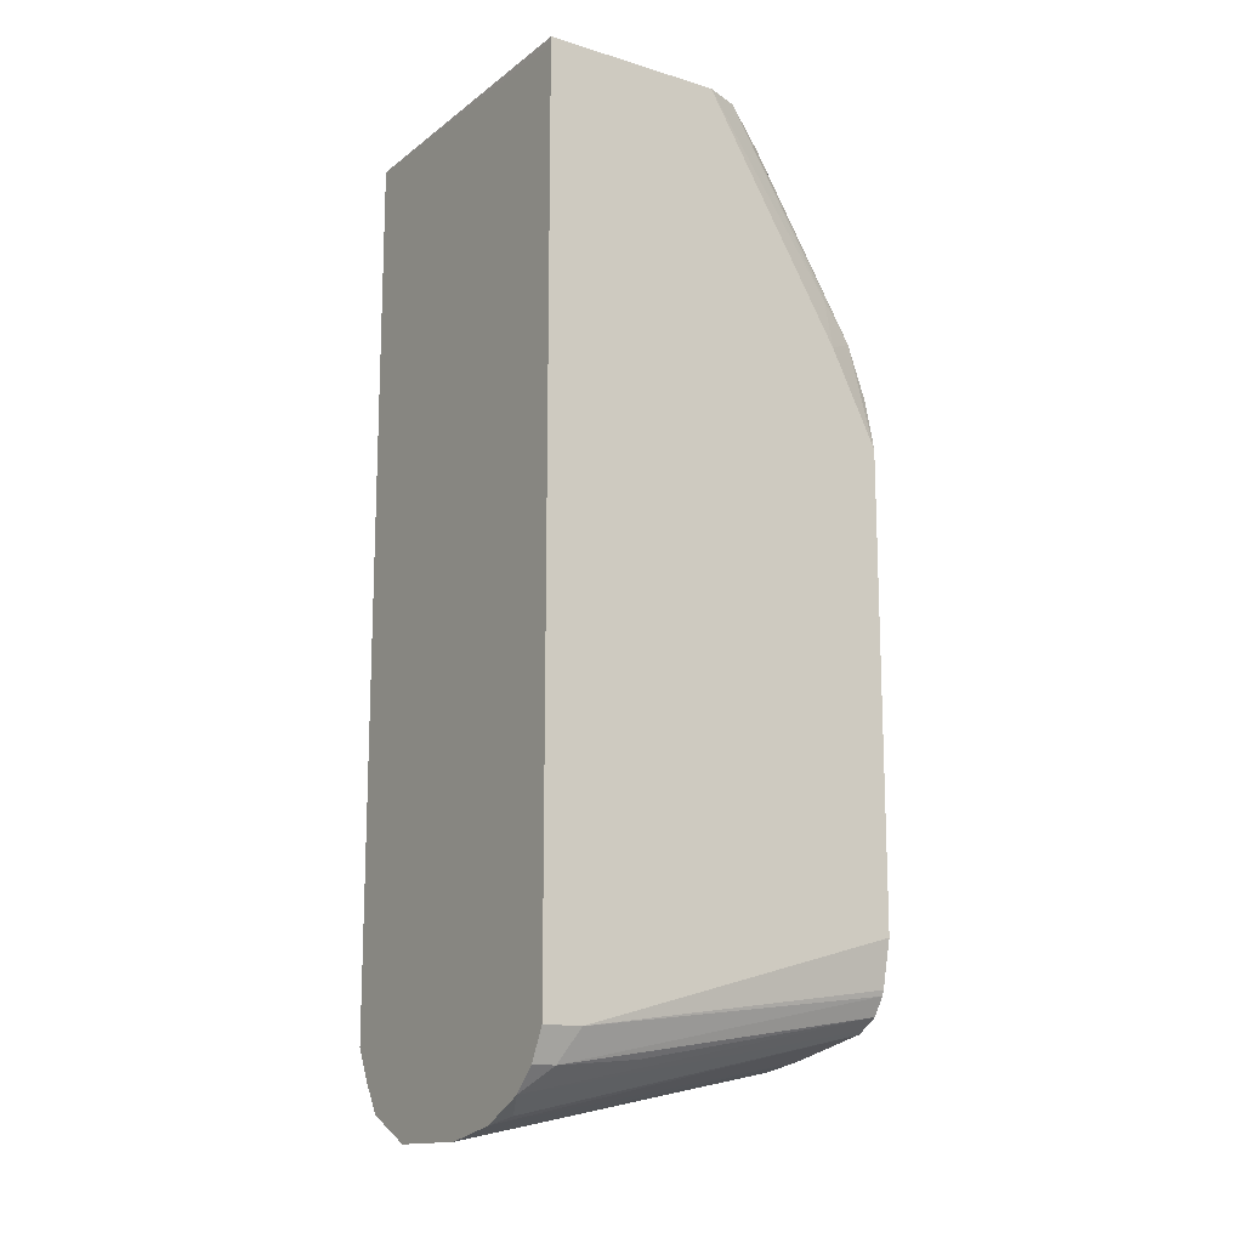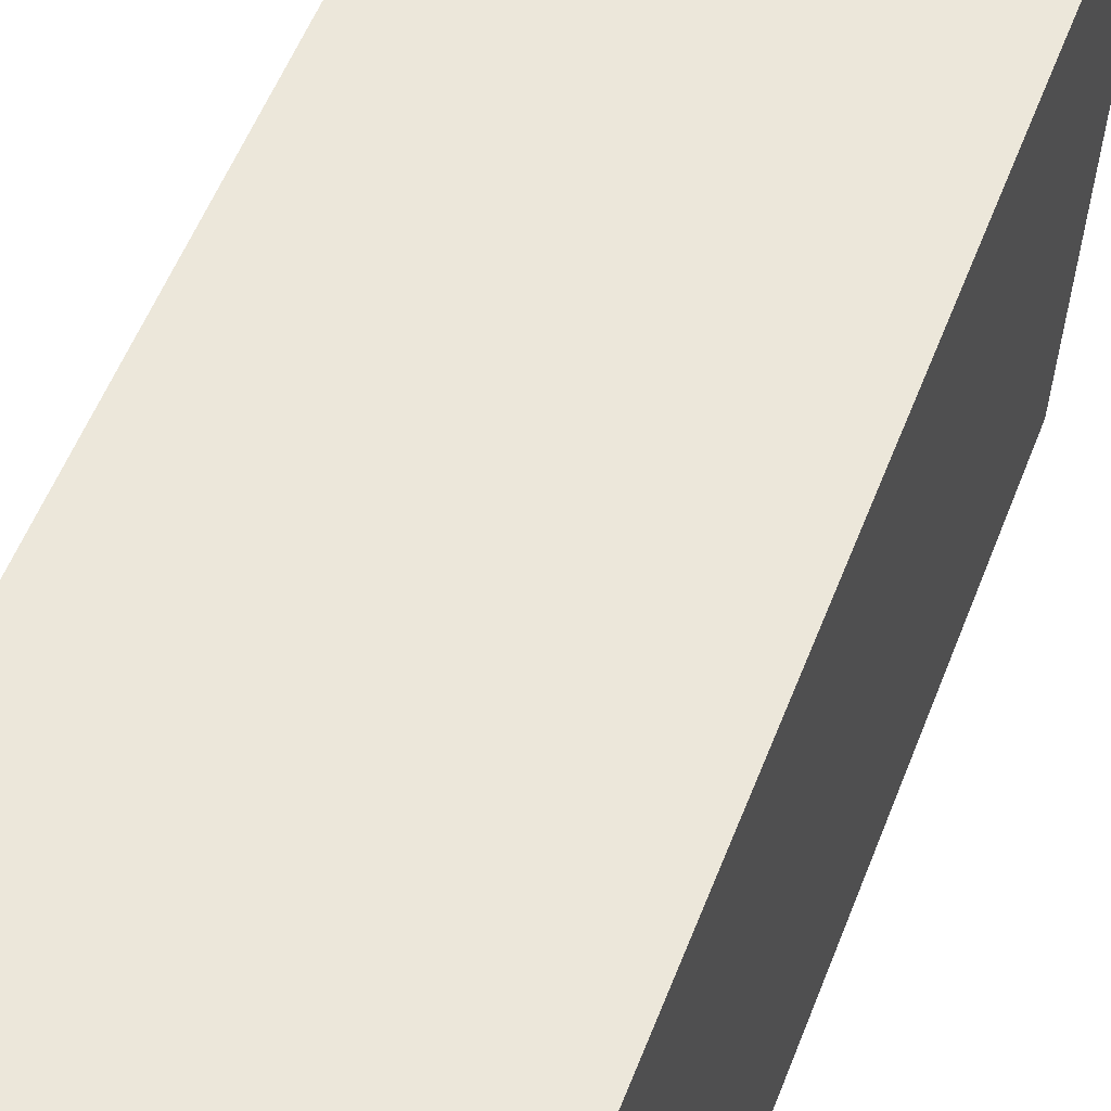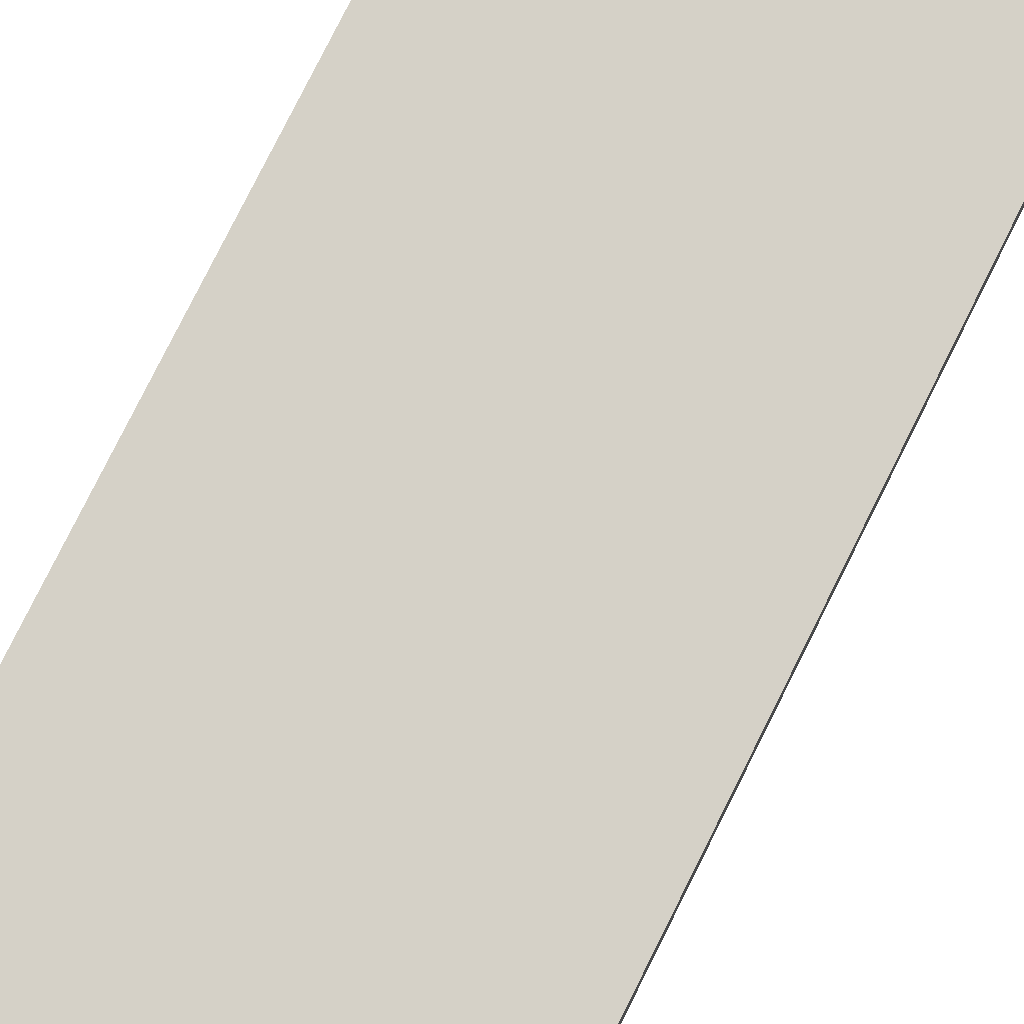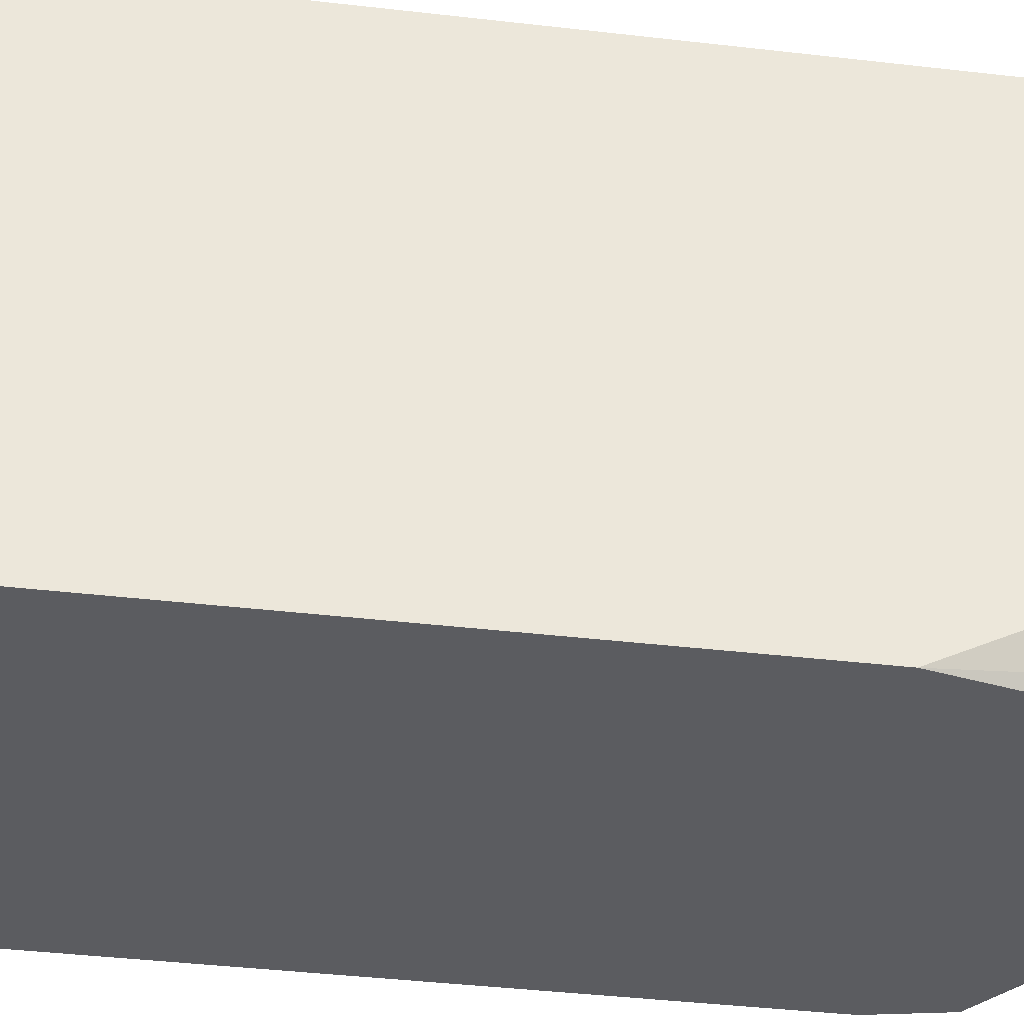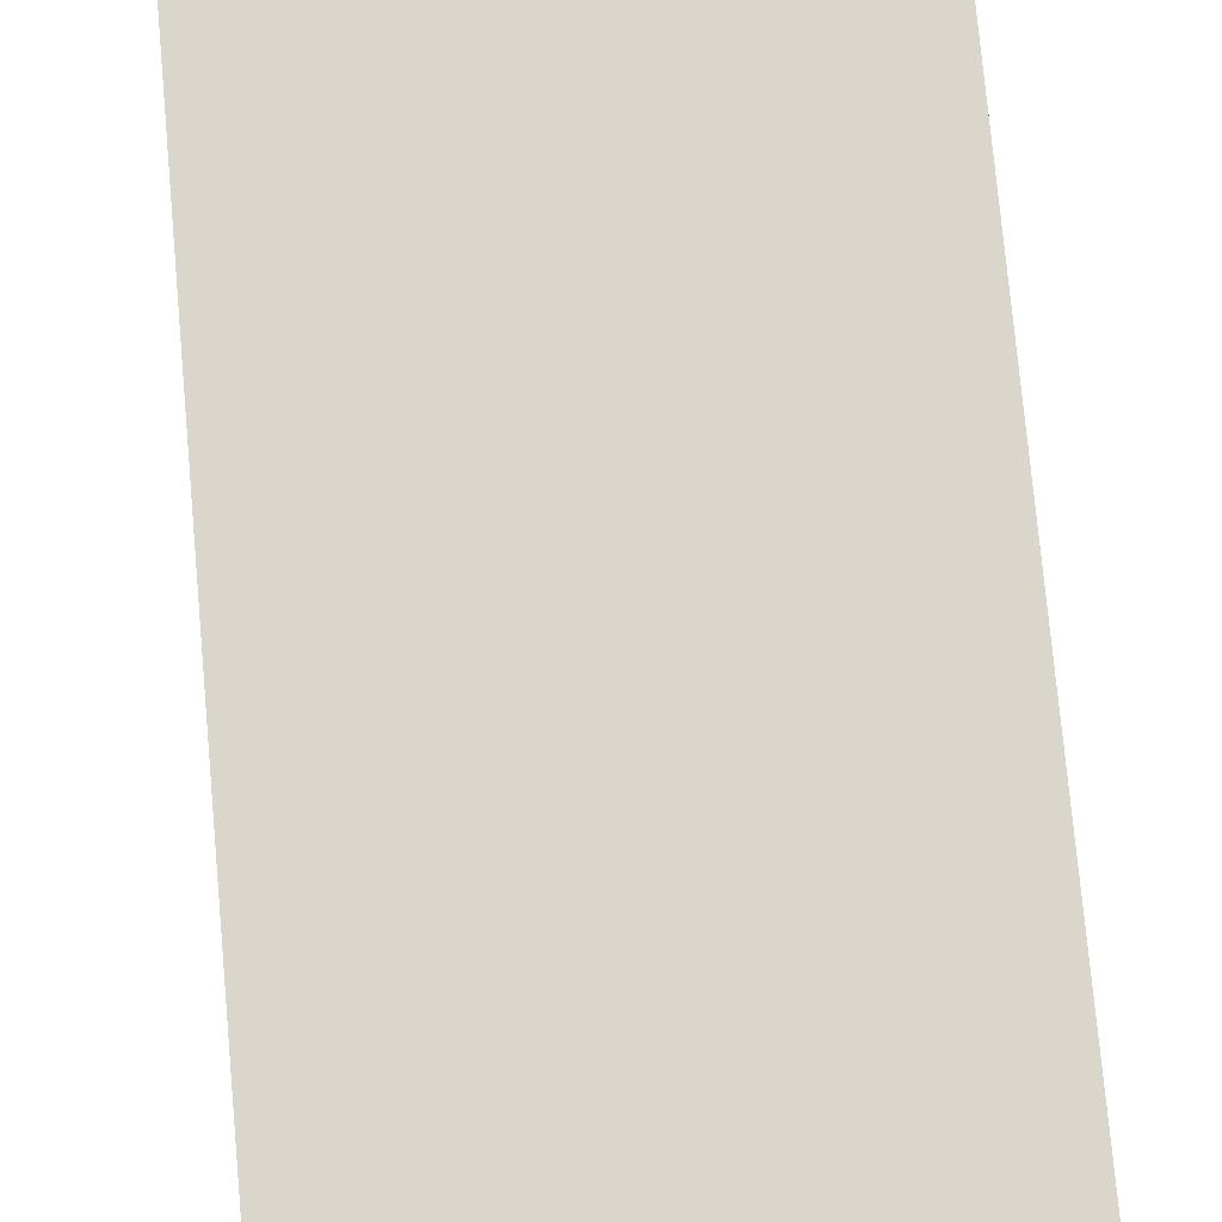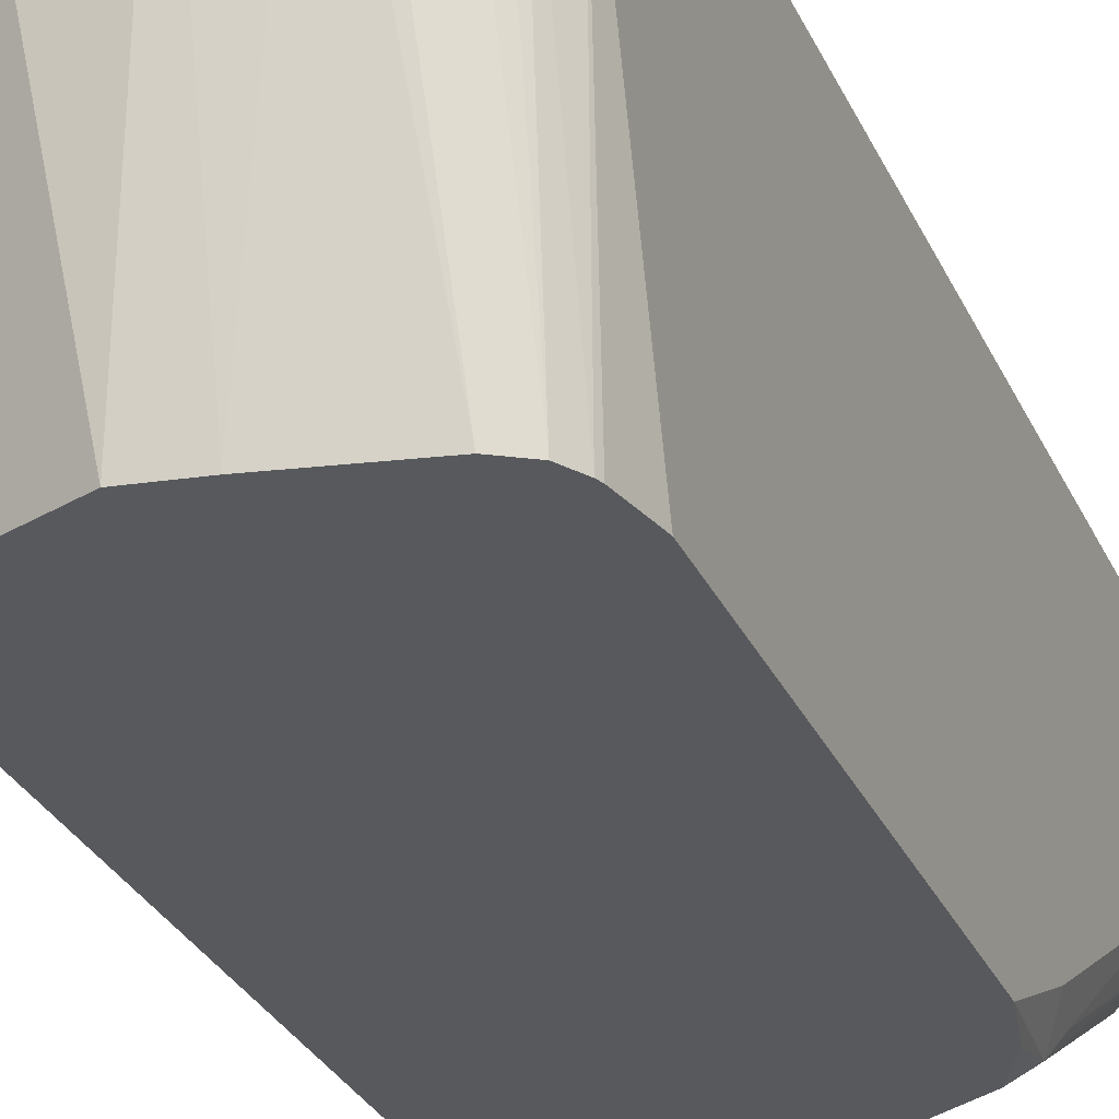
<metadata>
{"format":"obj","ext":"obj","renderer":"f3d","projection":"perspective","resolution":1024,"background":"white","views":[{"elev":-14.8,"azim":-123.1,"up":"+Z"},{"elev":52.9,"azim":20.4,"up":"+Y"},{"elev":79.6,"azim":26.6,"up":"+Y"},{"elev":-35.3,"azim":-99.1,"up":"+Y"},{"elev":73.5,"azim":-5.1,"up":"+Y"},{"elev":-29.3,"azim":-159.0,"up":"+Y"}]}
</metadata>
<code>
v -0.0002314 -0.36 -0.5205
v -0.0004544 -0.36 -0.5204
v -0.01567 -0.2256 -0.5467
v 0.01858 -0.2256 -0.5467
v 0.03425 -0.36 -0.5076
v -0.01712 -0.36 -0.5177
v -0.03718 -0.2256 -0.5424
v 0.02903 -0.2256 -0.5415
v 0.0364 -0.2741 -0.5268
v 0.03448 -0.36 -0.5075
v -0.05138 -0.36 -0.5106
v -0.04282 -0.2313 -0.5396
v -0.04282 -0.2256 -0.5396
v 0.03655 -0.2256 -0.5377
v 0.04568 -0.257 -0.5253
v 0.04711 -0.2655 -0.5224
v 0.04699 -0.36 -0.4992
v -0.05338 -0.36 -0.5094
v -0.05423 -0.2256 -0.5339
v -0.0541 -0.2256 -0.5339
v 0.03862 -0.2256 -0.5365
v 0.04568 -0.2256 -0.5253
v 0.05139 -0.257 -0.5139
v 0.04715 -0.36 -0.4989
v 0.04708 -0.36 -0.499
v -0.05995 -0.36 -0.5053
v -0.05431 -0.2256 -0.5338
v -0.05995 -0.2655 -0.5224
v -0.06281 -0.2341 -0.5253
v 0.05139 -0.2256 -0.5139
v 0.05139 -0.36 -0.4798
v -0.06398 -0.36 -0.4987
v -0.06281 -0.2256 -0.5253
v -0.06852 -0.2398 -0.5139
v -0.06705 -0.2256 -0.5168
v 0.05139 -0.2256 -0.1885
v 0.05139 -0.36 -0.3086
v -0.06475 -0.36 -0.4968
v -0.06852 -0.36 -0.4798
v -0.06852 -0.2256 -0.5139
v 0.04976 -0.2256 -0.1885
v 0.05139 -0.2741 -0.1885
v 0.05139 -0.3597 -0.2912
v 0.05133 -0.36 -0.2914
v -0.06852 -0.36 -0.3086
v -0.06852 -0.2256 -0.1914
v -0.06852 -0.2257 -0.1885
v 0.05138 -0.2913 -0.1885
v 0.05139 -0.3083 -0.2227
v 0.05095 -0.36 -0.2895
v -0.06424 -0.36 -0.2893
v -0.06281 -0.354 -0.2684
v -0.06852 -0.3426 -0.2741
v -0.06852 -0.2741 -0.1885
v 0.04568 -0.3027 -0.1885
v 0.04711 -0.36 -0.2722
v -0.06412 -0.36 -0.289
v -0.05602 -0.36 -0.2731
v -0.03643 -0.3212 -0.1885
v -0.05995 -0.3169 -0.2013
v -0.0632 -0.3042 -0.1885
v -0.06424 -0.3426 -0.2548
v -0.06851 -0.2913 -0.1885
v -0.06852 -0.3083 -0.2227
v 0.03425 -0.3148 -0.1885
v 0.04282 -0.3126 -0.197
v 0.02569 -0.3554 -0.2484
v 0.03425 -0.36 -0.2632
v -0.03426 -0.36 -0.261
v -0.03426 -0.3221 -0.1885
v -0.04858 -0.314 -0.1885
v -0.05138 -0.3122 -0.1885
v -6.707e-05 -0.3255 -0.1885
v 0.01713 -0.3319 -0.2056
v 0.008748 -0.36 -0.2511
v -0.01712 -0.36 -0.2536
v -0.01716 -0.3255 -0.1885
v -8.39e-06 -0.36 -0.2511
f 36 54 63
f 36 47 54
f 36 61 72
f 36 72 71
f 36 71 59
f 36 63 61
f 36 59 70
f 36 65 55
f 36 77 73
f 36 73 65
f 36 55 48
f 36 48 42
f 36 41 47
f 41 46 47
f 37 43 44
f 36 70 77
f 34 40 35
f 29 32 34
f 34 47 46
f 23 43 37
f 42 48 49
f 23 37 31
f 23 31 24
f 26 32 29
f 26 29 28
f 27 29 33
f 34 46 40
f 29 34 35
f 32 38 34
f 34 38 39
f 34 39 45
f 34 45 53
f 34 53 64
f 34 64 54
f 34 54 47
f 29 35 33
f 43 50 44
f 61 63 62
f 43 48 50
f 58 70 59
f 59 71 60
f 60 71 72
f 60 72 61
f 65 73 74
f 65 74 67
f 67 75 68
f 67 74 73
f 67 73 75
f 69 76 70
f 70 76 77
f 73 77 78
f 73 78 75
f 76 78 77
f 23 49 43
f 58 69 70
f 56 67 68
f 56 65 67
f 56 66 65
f 45 51 52
f 45 52 53
f 48 55 56
f 48 56 50
f 51 57 52
f 52 58 59
f 52 59 60
f 43 49 48
f 52 60 61
f 52 62 53
f 52 57 58
f 53 62 63
f 53 63 64
f 54 64 63
f 55 65 66
f 55 66 56
f 52 61 62
f 23 42 49
f 3 30 22
f 23 30 36
f 1 51 45
f 1 45 39
f 1 39 38
f 1 38 32
f 1 32 26
f 1 26 18
f 1 18 11
f 1 11 6
f 1 6 2
f 2 6 3
f 3 7 13
f 3 13 20
f 3 20 19
f 3 19 27
f 3 27 33
f 1 57 51
f 1 58 57
f 1 69 58
f 1 76 69
f 23 36 42
f 1 3 4
f 1 4 5
f 1 5 10
f 1 10 17
f 1 17 25
f 1 25 24
f 3 33 35
f 1 24 31
f 1 37 44
f 1 44 50
f 1 50 56
f 1 56 68
f 1 68 75
f 1 75 78
f 1 78 76
f 1 31 37
f 3 35 40
f 1 2 3
f 3 46 41
f 11 18 19
f 11 19 12
f 12 19 20
f 12 20 13
f 14 21 15
f 15 22 30
f 15 30 23
f 15 23 16
f 16 23 24
f 16 24 25
f 16 25 17
f 18 26 19
f 19 26 28
f 19 28 29
f 3 40 46
f 10 16 17
f 9 16 10
f 15 21 22
f 9 14 15
f 3 41 36
f 9 15 16
f 3 36 30
f 19 29 27
f 3 22 21
f 3 21 14
f 3 8 4
f 3 6 7
f 3 14 8
f 4 9 10
f 4 10 5
f 6 11 7
f 7 12 13
f 7 11 12
f 8 14 9
f 4 8 9

</code>
